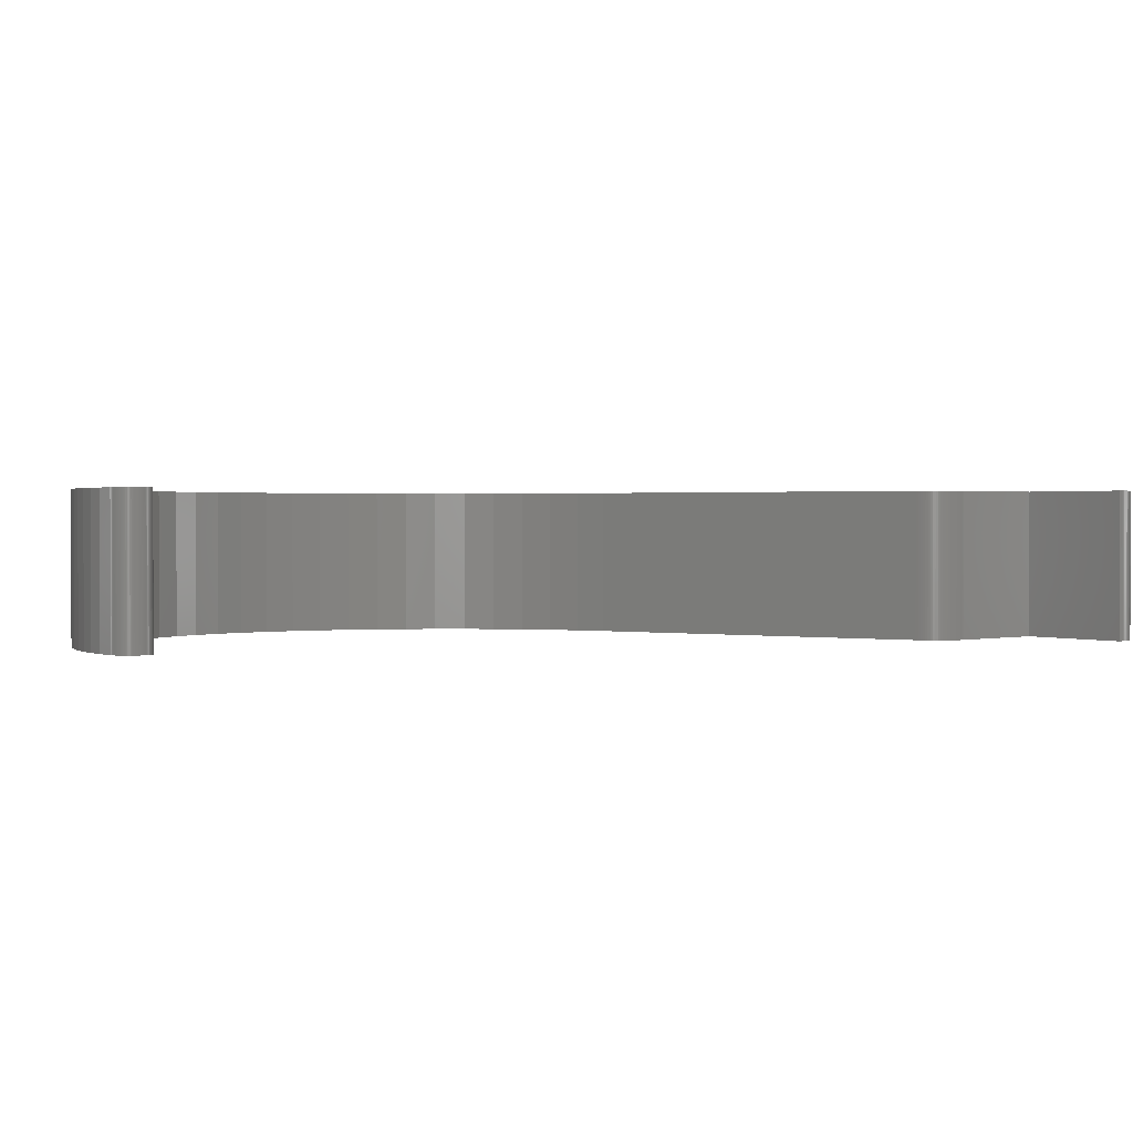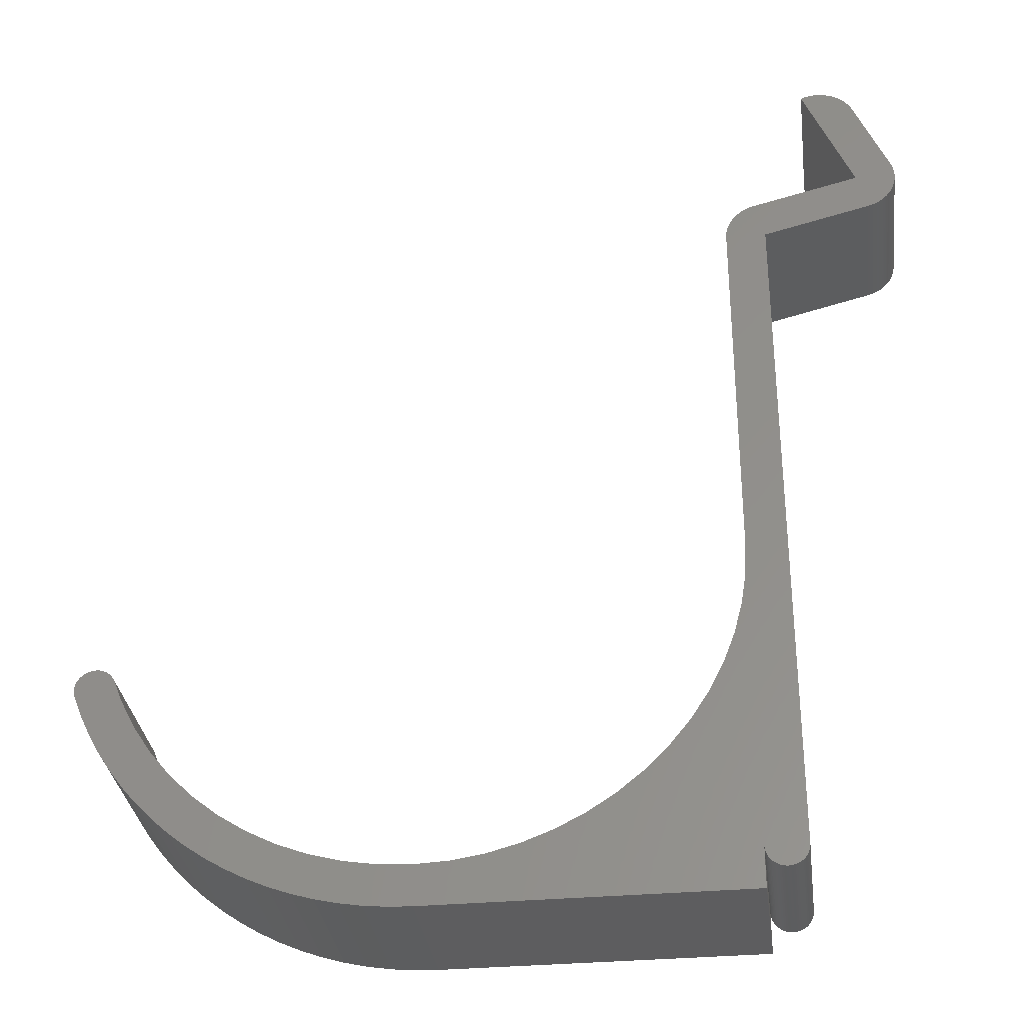
<metadata>
{"format":"stl","ext":"stl","renderer":"f3d","projection":"perspective","resolution":1024,"background":"white","views":[{"elev":1.1,"azim":122.8,"up":"+Z"},{"elev":-32.6,"azim":-172.7,"up":"+Y"}]}
</metadata>
<code>
# stl→obj: 416 verts, 836 faces
v 0 4 0
v 0 72 15
v 0 72 0
v 0 4 15
v 4 4 15
v 0.6617 2.514 15
v 0.8244 2.382 15
v 4 35 15
v 0.5137 2.662 15
v 0.382 2.824 15
v 0.2679 3 15
v 0.1729 3.187 15
v 0.09789 3.382 15
v 0.0437 3.584 15
v -9.706 78.54 15
v 0.9677 75.88 15
v -10.67 74.66 15
v -10.92 74.73 15
v -11.16 74.82 15
v -11.4 74.92 15
v -11.62 75.03 15
v -11.84 75.16 15
v -12.06 75.31 15
v -12.26 75.46 15
v -12.45 75.63 15
v -12.63 75.81 15
v -12.8 76.01 15
v -12.96 76.21 15
v -13.1 76.42 15
v -13.23 76.64 15
v -13.34 76.87 15
v -13.48 79.87 15
v -13.39 80.11 15
v -13.44 77.11 15
v -13.56 79.62 15
v -13.52 77.35 15
v -13.62 79.37 15
v -13.59 77.6 15
v -13.66 79.12 15
v -13.64 77.85 15
v -13.69 78.87 15
v -13.68 78.1 15
v -13.71 78.61 15
v -13.7 78.36 15
v 68 23.89 15
v 68.01 23.64 15
v 68.01 23.77 15
v 68 23.52 15
v 67.99 24.02 15
v 67.98 23.39 15
v 67.96 24.14 15
v 67.96 23.27 15
v 67.93 24.26 15
v 67.93 23.15 15
v 67.89 24.38 15
v 67.89 23.03 15
v 67.85 24.5 15
v 67.8 24.62 15
v 67.73 24.73 15
v 67.67 24.83 15
v 67.59 24.93 15
v 67.51 25.03 15
v 67.43 25.12 15
v 67.34 25.21 15
v 67.24 25.29 15
v 67.14 25.36 15
v 64.13 24.4 15
v 67.03 25.43 15
v 66.92 25.49 15
v 66.81 25.55 15
v 66.69 25.59 15
v 66.57 25.63 15
v 66.45 25.66 15
v 66.33 25.69 15
v 66.2 25.7 15
v 67.05 20.94 15
v 66.08 25.71 15
v 65.95 25.71 15
v 65.83 25.71 15
v 65.7 25.69 15
v 65.58 25.67 15
v 65.46 25.64 15
v 65.34 25.6 15
v 65.22 25.55 15
v 65.11 25.5 15
v 65 25.44 15
v 63.32 22.39 15
v 64.89 25.37 15
v 64.79 25.3 15
v 64.69 25.22 15
v 64.6 25.13 15
v 64.51 25.04 15
v 64.43 24.94 15
v 64.36 24.84 15
v 64.29 24.74 15
v 64.23 24.63 15
v 64.18 24.51 15
v 66.08 18.91 15
v 64.09 24.41 15
v 61.85 19.5 15
v 64.98 16.95 15
v 63.76 15.06 15
v 60.08 16.78 15
v 62.42 13.25 15
v 58.04 14.26 15
v 60.97 11.53 15
v 59.41 9.913 15
v 55.74 11.96 15
v 57.74 8.396 15
v 53.22 9.92 15
v 55.99 6.99 15
v 54.14 5.699 15
v 50.5 8.153 15
v 52.22 4.53 15
v 50.23 3.486 15
v 47.61 6.68 15
v 48.17 2.573 15
v 44.58 5.517 15
v 46.06 1.793 15
v 43.9 1.151 15
v 41.45 4.677 15
v 41.71 0.6492 15
v 39.49 0.289 15
v 38.24 4.17 15
v 37.25 0.07233 15
v 35 4 15
v 35 0 15
v 31.76 4.17 15
v 28.55 4.677 15
v 25.42 5.517 15
v 4 0 15
v 22.39 6.68 15
v 19.5 8.153 15
v 4.17 31.76 15
v 4.677 28.55 15
v 5.517 25.42 15
v 6.68 22.39 15
v 8.153 19.5 15
v 9.92 16.78 15
v 11.96 14.26 15
v 14.26 11.96 15
v 16.78 9.92 15
v 3.992 72.25 15
v 4 72 15
v 3.968 72.5 15
v 3.928 72.75 15
v 3.989 3.791 15
v 3.873 73 15
v 3.956 3.584 15
v 3.802 73.24 15
v 3.902 3.382 15
v 3.716 73.48 15
v 3.827 3.187 15
v 3.615 73.71 15
v 3.732 3 15
v 3.5 73.94 15
v 3.371 74.15 15
v 3.618 2.824 15
v 3.228 74.36 15
v 3.486 2.662 15
v 3.073 74.56 15
v 3.338 2.514 15
v 2.905 74.75 15
v 3.176 2.382 15
v 2.726 74.93 15
v 3 2.268 15
v 2.535 75.09 15
v 2.813 2.173 15
v 2.335 75.25 15
v 2.618 2.098 15
v 2.125 75.39 15
v 2.416 2.044 15
v 1.907 75.52 15
v 2.209 2.011 15
v 1.681 75.63 15
v 2 2 15
v 1.449 75.73 15
v 1.791 2.011 15
v 1.211 75.81 15
v 1.584 2.044 15
v 1.382 2.098 15
v 1.187 2.173 15
v 1 2.268 15
v 0.01096 3.791 15
v 4 0 0
v 4 4 0
v 4 72 0
v 4 35 0
v 68.01 23.64 0
v 68 23.89 0
v 68.01 23.77 0
v 68 23.52 0
v 67.99 24.02 0
v 67.98 23.39 0
v 67.96 24.14 0
v 67.96 23.27 0
v 67.93 24.26 0
v 67.93 23.15 0
v 67.89 24.38 0
v 67.89 23.03 0
v 67.85 24.5 0
v 67.8 24.62 0
v 67.73 24.73 0
v 67.67 24.83 0
v 67.59 24.93 0
v 67.51 25.03 0
v 67.43 25.12 0
v 67.34 25.21 0
v 67.24 25.29 0
v 67.14 25.36 0
v 64.13 24.4 0
v 67.05 20.94 0
v 67.03 25.43 0
v 66.92 25.49 0
v 66.81 25.55 0
v 66.69 25.59 0
v 66.57 25.63 0
v 66.45 25.66 0
v 66.33 25.69 0
v 63.32 22.39 0
v 66.08 18.91 0
v 66.2 25.7 0
v 66.08 25.71 0
v 65.95 25.71 0
v 65.83 25.71 0
v 65.7 25.69 0
v 65.58 25.67 0
v 65.46 25.64 0
v 65.34 25.6 0
v 65.22 25.55 0
v 65.11 25.5 0
v 61.85 19.5 0
v 64.98 16.95 0
v 65 25.44 0
v 64.89 25.37 0
v 64.79 25.3 0
v 64.69 25.22 0
v 64.6 25.13 0
v 64.51 25.04 0
v 64.43 24.94 0
v 64.36 24.84 0
v 64.29 24.74 0
v 64.23 24.63 0
v 64.18 24.51 0
v 63.76 15.06 0
v 64.09 24.41 0
v 60.08 16.78 0
v 62.42 13.25 0
v 58.04 14.26 0
v 60.97 11.53 0
v 59.41 9.913 0
v 55.74 11.96 0
v 57.74 8.396 0
v 53.22 9.92 0
v 55.99 6.99 0
v 54.14 5.699 0
v 50.5 8.153 0
v 52.22 4.53 0
v 50.23 3.486 0
v 47.61 6.68 0
v 48.17 2.573 0
v 44.58 5.517 0
v 46.06 1.793 0
v 43.9 1.151 0
v 41.45 4.677 0
v 41.71 0.6492 0
v 39.49 0.289 0
v 38.24 4.17 0
v 37.25 0.07233 0
v 35 4 0
v 35 0 0
v 31.76 4.17 0
v 28.55 4.677 0
v 25.42 5.517 0
v 22.39 6.68 0
v 19.5 8.153 0
v 16.78 9.92 0
v 14.26 11.96 0
v 11.96 14.26 0
v 9.92 16.78 0
v 8.153 19.5 0
v 6.68 22.39 0
v 5.517 25.42 0
v 4.677 28.55 0
v 4.17 31.76 0
v 3.989 3.791 0
v 3.992 72.25 0
v 3.956 3.584 0
v 3.968 72.5 0
v 3.902 3.382 0
v 3.928 72.75 0
v 3.827 3.187 0
v 3.873 73 0
v 3.732 3 0
v 3.802 73.24 0
v 3.618 2.824 0
v 3.716 73.48 0
v 3.615 73.71 0
v 3.486 2.662 0
v 3.5 73.94 0
v 3.338 2.514 0
v 3.371 74.15 0
v 3.176 2.382 0
v 3.228 74.36 0
v 3 2.268 0
v 3.073 74.56 0
v 2.813 2.173 0
v 2.905 74.75 0
v 2.618 2.098 0
v 2.726 74.93 0
v 2.416 2.044 0
v 2.535 75.09 0
v 2.209 2.011 0
v 2.335 75.25 0
v 2 2 0
v 2.125 75.39 0
v 1.791 2.011 0
v 1.907 75.52 0
v 1.584 2.044 0
v 1.681 75.63 0
v 1.382 2.098 0
v 1.449 75.73 0
v 1.187 2.173 0
v 1 2.268 0
v 1.211 75.81 0
v 0.8244 2.382 0
v 0.6617 2.514 0
v 0.5137 2.662 0
v 0.382 2.824 0
v 0.2679 3 0
v 0.1729 3.187 0
v 0.09789 3.382 0
v 0.0437 3.584 0
v 0.01096 3.791 0
v 0.9677 75.88 0
v -9.706 78.54 0
v -10.67 74.66 0
v -10.92 74.73 0
v -11.16 74.82 0
v -11.4 74.92 0
v -11.62 75.03 0
v -11.84 75.16 0
v -12.06 75.31 0
v -12.26 75.46 0
v -12.45 75.63 0
v -12.63 75.81 0
v -12.8 76.01 0
v -12.96 76.21 0
v -13.1 76.42 0
v -13.23 76.64 0
v -13.34 76.87 0
v -13.44 77.11 0
v -13.52 77.35 0
v -13.48 79.87 0
v -13.39 80.11 0
v -13.59 77.6 0
v -13.56 79.62 0
v -13.64 77.85 0
v -13.62 79.37 0
v -13.68 78.1 0
v -13.66 79.12 0
v -13.7 78.36 0
v -13.69 78.87 0
v -13.71 78.61 0
v -10.07 87.93 15
v -10.07 87.93 0
v -5.295 90.22 15
v -4.821 90.05 15
v -5.056 90.14 15
v -5.539 90.28 15
v -5.786 90.32 15
v -6.036 90.35 15
v -6.287 90.37 15
v -6.538 90.36 15
v -6.789 90.35 15
v -7.038 90.31 15
v -7.284 90.26 15
v -7.527 90.2 15
v -7.766 90.12 15
v -7.999 90.03 15
v -8.225 89.92 15
v -8.444 89.8 15
v -8.656 89.66 15
v -8.858 89.51 15
v -9.05 89.35 15
v -9.232 89.18 15
v -9.403 88.99 15
v -9.562 88.8 15
v -9.708 88.59 15
v -9.841 88.38 15
v -9.961 88.16 15
v -4.821 90.05 0
v -5.295 90.22 0
v -5.056 90.14 0
v -5.539 90.28 0
v -5.786 90.32 0
v -6.036 90.35 0
v -6.287 90.37 0
v -6.538 90.36 0
v -6.789 90.35 0
v -7.038 90.31 0
v -7.284 90.26 0
v -7.527 90.2 0
v -7.766 90.12 0
v -7.999 90.03 0
v -8.225 89.92 0
v -8.444 89.8 0
v -8.656 89.66 0
v -8.858 89.51 0
v -9.05 89.35 0
v -9.232 89.18 0
v -9.403 88.99 0
v -9.562 88.8 0
v -9.708 88.59 0
v -9.841 88.38 0
v -9.961 88.16 0
f 1 2 3
f 2 1 4
f 5 6 7
f 4 8 2
f 8 4 6
f 6 4 9
f 9 4 10
f 11 4 12
f 12 4 13
f 13 4 14
f 10 4 11
f 15 16 16
f 15 2 16
f 15 17 2
f 15 18 17
f 15 19 18
f 15 20 19
f 15 21 20
f 15 22 21
f 15 23 22
f 15 24 23
f 15 25 24
f 15 26 25
f 15 27 26
f 15 28 27
f 15 29 28
f 15 30 29
f 15 31 30
f 32 15 33
f 15 34 31
f 35 15 32
f 15 36 34
f 37 15 35
f 15 38 36
f 39 15 37
f 15 40 38
f 41 15 39
f 15 42 40
f 43 15 41
f 15 44 42
f 15 43 44
f 45 46 47
f 45 48 46
f 49 48 45
f 49 50 48
f 51 50 49
f 51 52 50
f 53 52 51
f 53 54 52
f 55 54 53
f 55 56 54
f 57 56 55
f 58 56 57
f 59 56 58
f 60 56 59
f 61 56 60
f 62 56 61
f 63 56 62
f 64 56 63
f 65 56 64
f 66 56 65
f 67 56 66
f 67 66 68
f 67 68 69
f 67 69 70
f 67 70 71
f 67 71 72
f 67 72 73
f 67 73 74
f 67 74 75
f 56 67 76
f 67 75 77
f 67 77 78
f 67 78 79
f 67 79 80
f 67 80 81
f 67 81 82
f 67 82 83
f 67 83 84
f 67 84 85
f 67 85 86
f 87 76 67
f 67 86 88
f 67 88 89
f 67 89 90
f 67 90 91
f 67 91 92
f 67 92 93
f 67 93 94
f 67 94 95
f 67 95 96
f 67 96 97
f 76 87 98
f 87 67 99
f 100 98 87
f 98 100 101
f 101 100 102
f 103 102 100
f 102 103 104
f 105 104 103
f 104 105 106
f 106 105 107
f 108 107 105
f 107 108 109
f 110 109 108
f 109 110 111
f 111 110 112
f 113 112 110
f 112 113 114
f 113 115 114
f 116 115 113
f 115 116 117
f 118 117 116
f 117 118 119
f 118 120 119
f 121 120 118
f 120 121 122
f 121 123 122
f 124 123 121
f 124 125 123
f 126 125 124
f 126 127 125
f 128 127 126
f 129 127 128
f 130 127 129
f 131 130 132
f 131 132 133
f 6 134 8
f 6 135 134
f 6 136 135
f 6 137 136
f 6 138 137
f 5 139 138
f 5 140 139
f 5 141 140
f 5 142 141
f 131 142 5
f 142 131 133
f 130 131 127
f 143 2 144
f 145 2 143
f 6 5 138
f 146 2 145
f 5 7 147
f 148 2 146
f 147 7 149
f 150 2 148
f 149 7 151
f 152 2 150
f 151 7 153
f 154 2 152
f 153 7 155
f 156 2 154
f 157 2 156
f 155 7 158
f 159 2 157
f 158 7 160
f 161 2 159
f 160 7 162
f 163 2 161
f 162 7 164
f 165 2 163
f 164 7 166
f 167 2 165
f 166 7 168
f 169 2 167
f 168 7 170
f 171 2 169
f 170 7 172
f 173 2 171
f 172 7 174
f 175 2 173
f 174 7 176
f 177 2 175
f 176 7 178
f 179 2 177
f 178 7 180
f 2 179 16
f 180 7 181
f 181 7 182
f 144 2 8
f 182 7 183
f 14 4 184
f 185 5 186
f 5 185 131
f 8 187 144
f 187 8 188
f 189 190 191
f 192 190 189
f 192 193 190
f 194 193 192
f 194 195 193
f 196 195 194
f 196 197 195
f 198 197 196
f 198 199 197
f 200 199 198
f 200 201 199
f 200 202 201
f 200 203 202
f 200 204 203
f 200 205 204
f 200 206 205
f 200 207 206
f 200 208 207
f 200 209 208
f 200 210 209
f 211 200 212
f 200 211 210
f 210 211 213
f 213 211 214
f 214 211 215
f 215 211 216
f 216 211 217
f 217 211 218
f 218 211 219
f 220 212 221
f 219 211 222
f 222 211 223
f 223 211 224
f 224 211 225
f 225 211 226
f 226 211 227
f 227 211 228
f 228 211 229
f 229 211 230
f 230 211 231
f 232 221 233
f 212 220 211
f 234 211 235
f 235 211 236
f 236 211 237
f 237 211 238
f 238 211 239
f 239 211 240
f 240 211 241
f 241 211 242
f 242 211 243
f 243 211 244
f 231 211 234
f 232 233 245
f 211 220 246
f 247 245 248
f 221 232 220
f 249 248 250
f 245 247 232
f 249 250 251
f 248 249 247
f 252 251 253
f 254 253 255
f 251 252 249
f 254 255 256
f 253 254 252
f 257 256 258
f 256 257 254
f 259 257 258
f 260 259 261
f 259 260 257
f 262 261 263
f 261 262 260
f 264 262 263
f 265 264 266
f 264 265 262
f 267 265 266
f 267 268 265
f 269 268 267
f 270 269 271
f 269 270 268
f 271 272 270
f 271 273 272
f 271 274 273
f 185 274 271
f 274 185 275
f 275 185 276
f 185 277 276
f 186 277 185
f 277 186 278
f 278 186 279
f 279 186 280
f 1 280 186
f 280 1 281
f 281 1 282
f 282 1 283
f 283 1 284
f 284 1 285
f 285 1 188
f 188 3 187
f 1 186 286
f 187 3 287
f 1 286 288
f 287 3 289
f 1 288 290
f 289 3 291
f 1 290 292
f 291 3 293
f 1 292 294
f 293 3 295
f 1 294 296
f 295 3 297
f 297 3 298
f 1 296 299
f 298 3 300
f 1 299 301
f 300 3 302
f 1 301 303
f 302 3 304
f 1 303 305
f 304 3 306
f 1 305 307
f 306 3 308
f 1 307 309
f 308 3 310
f 1 309 311
f 310 3 312
f 1 311 313
f 312 3 314
f 1 313 315
f 314 3 316
f 1 315 317
f 316 3 318
f 1 317 319
f 318 3 320
f 1 319 321
f 320 3 322
f 1 321 323
f 1 323 324
f 322 3 325
f 1 324 326
f 1 326 327
f 1 327 328
f 1 328 329
f 1 329 330
f 1 330 331
f 1 331 332
f 1 332 333
f 1 333 334
f 188 1 3
f 325 3 335
f 335 336 335
f 3 336 335
f 337 336 3
f 338 336 337
f 339 336 338
f 340 336 339
f 341 336 340
f 342 336 341
f 343 336 342
f 344 336 343
f 345 336 344
f 346 336 345
f 347 336 346
f 348 336 347
f 349 336 348
f 350 336 349
f 351 336 350
f 352 336 351
f 353 336 352
f 336 354 355
f 356 336 353
f 336 357 354
f 358 336 356
f 336 359 357
f 360 336 358
f 336 361 359
f 362 336 360
f 336 363 361
f 364 336 362
f 336 364 363
f 315 174 176
f 174 315 313
f 327 7 6
f 7 327 326
f 313 172 174
f 172 313 311
f 309 168 170
f 168 309 307
f 162 299 160
f 299 162 301
f 305 164 166
f 164 305 303
f 158 294 155
f 294 158 296
f 153 290 151
f 290 153 292
f 326 183 7
f 183 326 324
f 323 181 182
f 181 323 321
f 321 180 181
f 180 321 319
f 317 176 178
f 176 317 315
f 329 11 330
f 11 329 10
f 327 9 328
f 9 327 6
f 331 13 332
f 13 331 12
f 333 184 334
f 184 333 14
f 334 4 1
f 4 334 184
f 311 170 172
f 170 311 309
f 307 166 168
f 166 307 305
f 160 296 158
f 296 160 299
f 303 162 164
f 162 303 301
f 155 292 153
f 292 155 294
f 149 286 147
f 286 149 288
f 151 288 149
f 288 151 290
f 147 186 5
f 186 147 286
f 324 182 183
f 182 324 323
f 319 178 180
f 178 319 317
f 328 10 329
f 10 328 9
f 330 12 331
f 12 330 11
f 332 14 333
f 14 332 13
f 355 365 366
f 365 355 33
f 367 368 369
f 370 368 367
f 371 368 370
f 372 368 371
f 373 368 372
f 374 368 373
f 375 368 374
f 376 368 375
f 377 368 376
f 378 368 377
f 379 368 378
f 380 368 379
f 381 368 380
f 382 368 381
f 383 368 382
f 384 368 383
f 385 368 384
f 386 368 385
f 387 368 386
f 388 368 387
f 365 368 388
f 365 388 389
f 365 389 390
f 365 390 391
f 368 365 15
f 15 365 33
f 15 392 368
f 392 15 336
f 392 393 394
f 392 395 393
f 392 396 395
f 392 397 396
f 392 398 397
f 392 399 398
f 392 400 399
f 392 401 400
f 392 402 401
f 392 403 402
f 392 404 403
f 392 405 404
f 392 406 405
f 392 407 406
f 392 408 407
f 392 409 408
f 392 410 409
f 392 411 410
f 392 412 411
f 392 413 412
f 366 392 336
f 392 366 413
f 413 366 414
f 414 366 415
f 415 366 416
f 366 336 355
f 355 15 33
f 15 355 336
f 403 379 378
f 379 403 404
f 397 373 372
f 373 397 398
f 393 370 367
f 370 393 395
f 400 376 375
f 376 400 401
f 401 377 376
f 377 401 402
f 392 369 368
f 369 392 394
f 410 386 385
f 386 410 411
f 406 382 381
f 382 406 407
f 366 391 416
f 391 366 365
f 399 375 374
f 375 399 400
f 398 374 373
f 374 398 399
f 402 378 377
f 378 402 403
f 395 371 370
f 371 395 396
f 396 372 371
f 372 396 397
f 394 367 369
f 367 394 393
f 414 388 413
f 388 414 389
f 412 386 411
f 386 412 387
f 409 385 384
f 385 409 410
f 408 384 383
f 384 408 409
f 407 383 382
f 383 407 408
f 405 381 380
f 381 405 406
f 404 380 379
f 380 404 405
f 413 387 412
f 387 413 388
f 416 390 415
f 390 416 391
f 415 389 414
f 389 415 390
f 336 33 15
f 33 336 355
f 351 34 352
f 34 351 31
f 339 18 19
f 18 339 338
f 361 37 359
f 37 361 39
f 345 24 25
f 24 345 344
f 342 21 22
f 21 342 341
f 350 31 351
f 31 350 30
f 338 17 18
f 17 338 337
f 357 32 354
f 32 357 35
f 354 33 355
f 33 354 32
f 359 35 357
f 35 359 37
f 363 39 361
f 39 363 41
f 356 40 358
f 40 356 38
f 352 36 353
f 36 352 34
f 358 42 360
f 42 358 40
f 362 43 364
f 43 362 44
f 344 23 24
f 23 344 343
f 341 20 21
f 20 341 340
f 345 26 346
f 26 345 25
f 347 28 348
f 28 347 27
f 346 27 347
f 27 346 26
f 349 30 350
f 30 349 29
f 348 29 349
f 29 348 28
f 364 41 363
f 41 364 43
f 353 38 356
f 38 353 36
f 360 44 362
f 44 360 42
f 343 22 23
f 22 343 342
f 340 19 20
f 19 340 339
f 335 16 16
f 16 335 335
f 335 15 16
f 15 335 336
f 337 2 17
f 2 337 3
f 159 306 161
f 306 159 304
f 148 295 150
f 295 148 293
f 143 289 145
f 289 143 287
f 154 300 156
f 300 154 298
f 145 291 146
f 291 145 289
f 144 287 143
f 287 144 187
f 314 171 169
f 171 314 316
f 325 16 179
f 16 325 335
f 152 298 154
f 298 152 297
f 150 297 152
f 297 150 295
f 156 302 157
f 302 156 300
f 157 304 159
f 304 157 302
f 146 293 148
f 293 146 291
f 308 165 163
f 165 308 310
f 161 308 163
f 308 161 306
f 320 177 175
f 177 320 322
f 322 179 177
f 179 322 325
f 312 169 167
f 169 312 314
f 310 167 165
f 167 310 312
f 318 175 173
f 175 318 320
f 316 173 171
f 173 316 318
f 104 245 102
f 245 104 248
f 211 99 67
f 99 211 246
f 107 250 106
f 250 107 251
f 101 221 98
f 221 101 233
f 263 117 119
f 117 263 261
f 258 112 114
f 112 258 256
f 271 125 127
f 125 271 269
f 106 248 104
f 248 106 250
f 76 200 56
f 200 76 212
f 261 115 117
f 115 261 259
f 256 111 112
f 111 256 255
f 267 122 123
f 122 267 266
f 264 119 120
f 119 264 263
f 269 123 125
f 123 269 267
f 253 107 109
f 107 253 251
f 255 109 111
f 109 255 253
f 102 233 101
f 233 102 245
f 259 114 115
f 114 259 258
f 266 120 122
f 120 266 264
f 98 212 76
f 212 98 221
f 215 71 70
f 71 215 216
f 57 202 58
f 202 57 201
f 211 97 244
f 97 211 67
f 230 85 84
f 85 230 231
f 47 190 45
f 190 47 191
f 207 64 63
f 64 207 208
f 60 205 61
f 205 60 204
f 56 198 54
f 198 56 200
f 51 197 53
f 197 51 195
f 45 193 49
f 193 45 190
f 210 68 66
f 68 210 213
f 209 66 65
f 66 209 210
f 61 206 62
f 206 61 205
f 59 204 60
f 204 59 203
f 236 90 89
f 90 236 237
f 235 89 88
f 89 235 236
f 217 73 72
f 73 217 218
f 54 196 52
f 196 54 198
f 46 191 47
f 191 46 189
f 50 192 48
f 192 50 194
f 55 201 57
f 201 55 199
f 214 70 69
f 70 214 215
f 58 203 59
f 203 58 202
f 242 94 241
f 94 242 95
f 240 92 239
f 92 240 93
f 243 95 242
f 95 243 96
f 227 82 81
f 82 227 228
f 225 80 79
f 80 225 226
f 229 84 83
f 84 229 230
f 216 72 71
f 72 216 217
f 52 194 50
f 194 52 196
f 48 189 46
f 189 48 192
f 53 199 55
f 199 53 197
f 49 195 51
f 195 49 193
f 208 65 64
f 65 208 209
f 213 69 68
f 69 213 214
f 62 207 63
f 207 62 206
f 231 86 85
f 86 231 234
f 234 88 86
f 88 234 235
f 239 91 238
f 91 239 92
f 241 93 240
f 93 241 94
f 244 96 243
f 96 244 97
f 226 81 80
f 81 226 227
f 228 83 82
f 83 228 229
f 224 79 78
f 79 224 225
f 219 75 74
f 75 219 222
f 222 77 75
f 77 222 223
f 218 74 73
f 74 218 219
f 237 91 90
f 91 237 238
f 223 78 77
f 78 223 224
f 185 127 131
f 127 185 271
f 134 188 8
f 188 134 285
f 268 126 124
f 126 268 270
f 136 284 135
f 284 136 283
f 232 87 220
f 87 232 100
f 260 118 116
f 118 260 262
f 273 130 129
f 130 273 274
f 141 279 140
f 279 141 278
f 140 280 139
f 280 140 279
f 135 285 134
f 285 135 284
f 265 124 121
f 124 265 268
f 254 113 110
f 113 254 257
f 249 108 105
f 108 249 252
f 252 110 108
f 110 252 254
f 249 103 247
f 103 249 105
f 247 100 232
f 100 247 103
f 277 141 142
f 141 277 278
f 276 142 133
f 142 276 277
f 275 133 132
f 133 275 276
f 270 128 126
f 128 270 272
f 138 282 137
f 282 138 281
f 137 283 136
f 283 137 282
f 262 121 118
f 121 262 265
f 257 116 113
f 116 257 260
f 220 99 246
f 99 220 87
f 274 132 130
f 132 274 275
f 272 129 128
f 129 272 273
f 139 281 138
f 281 139 280

</code>
